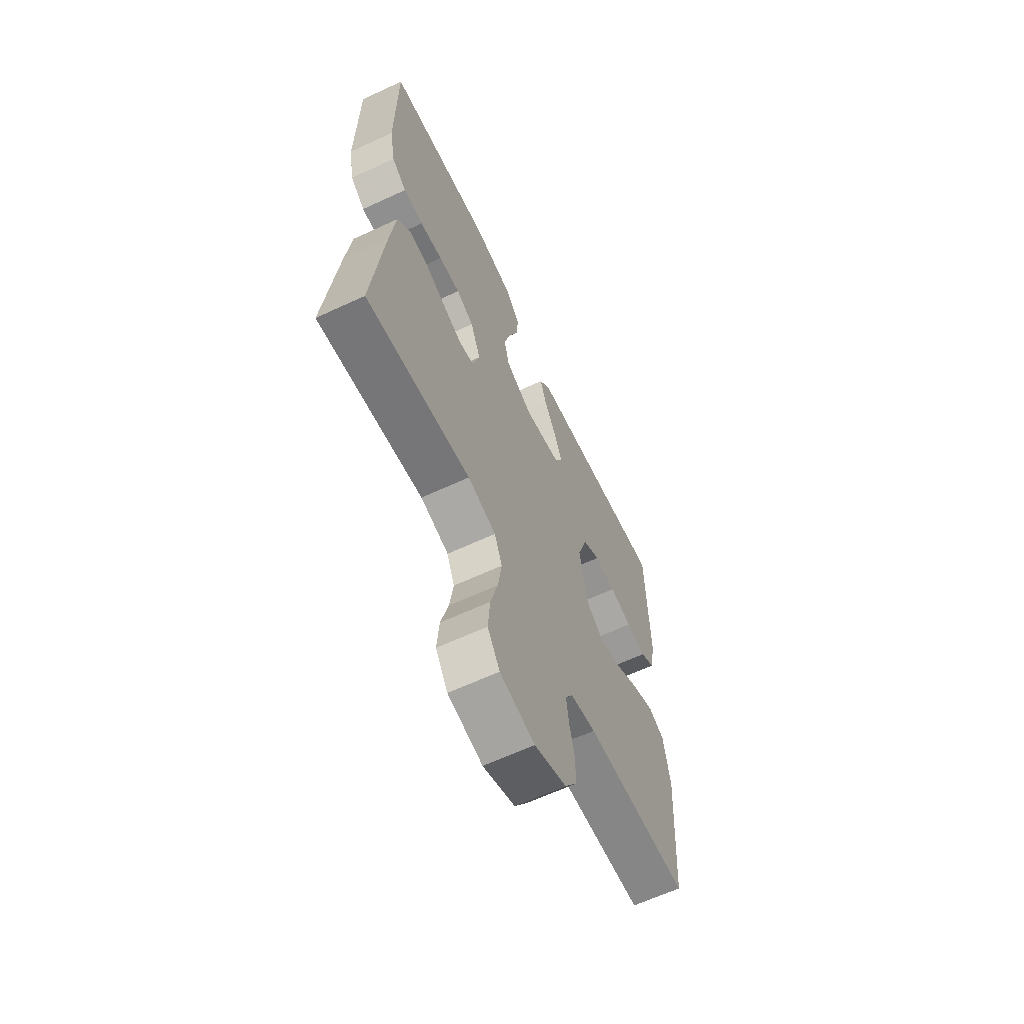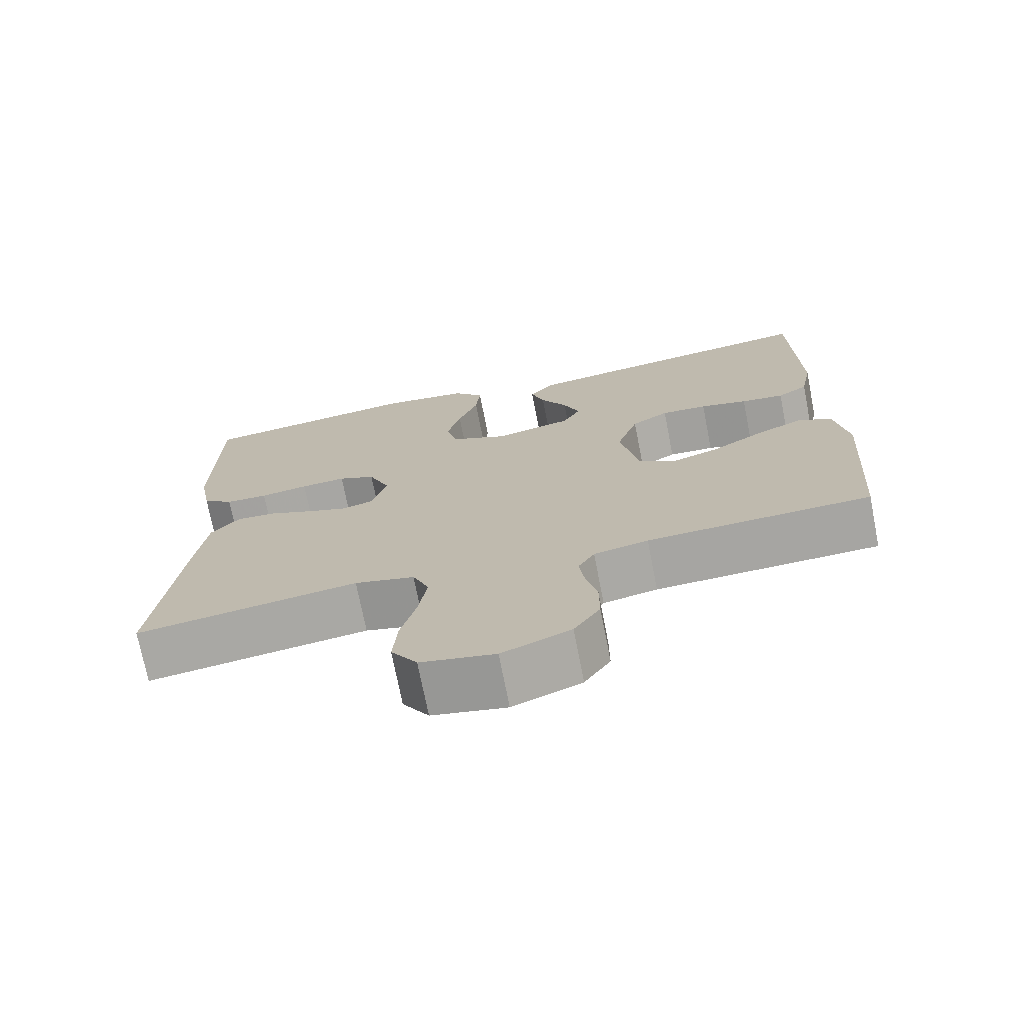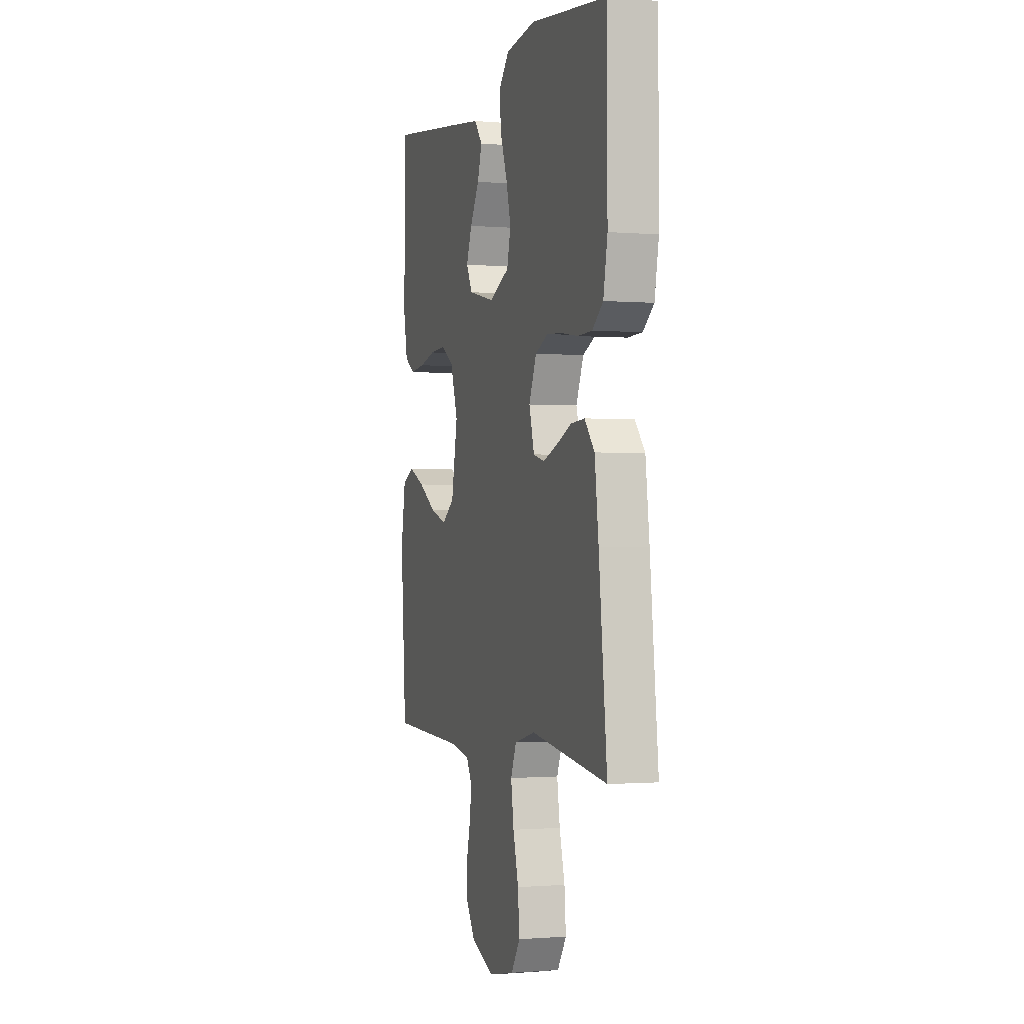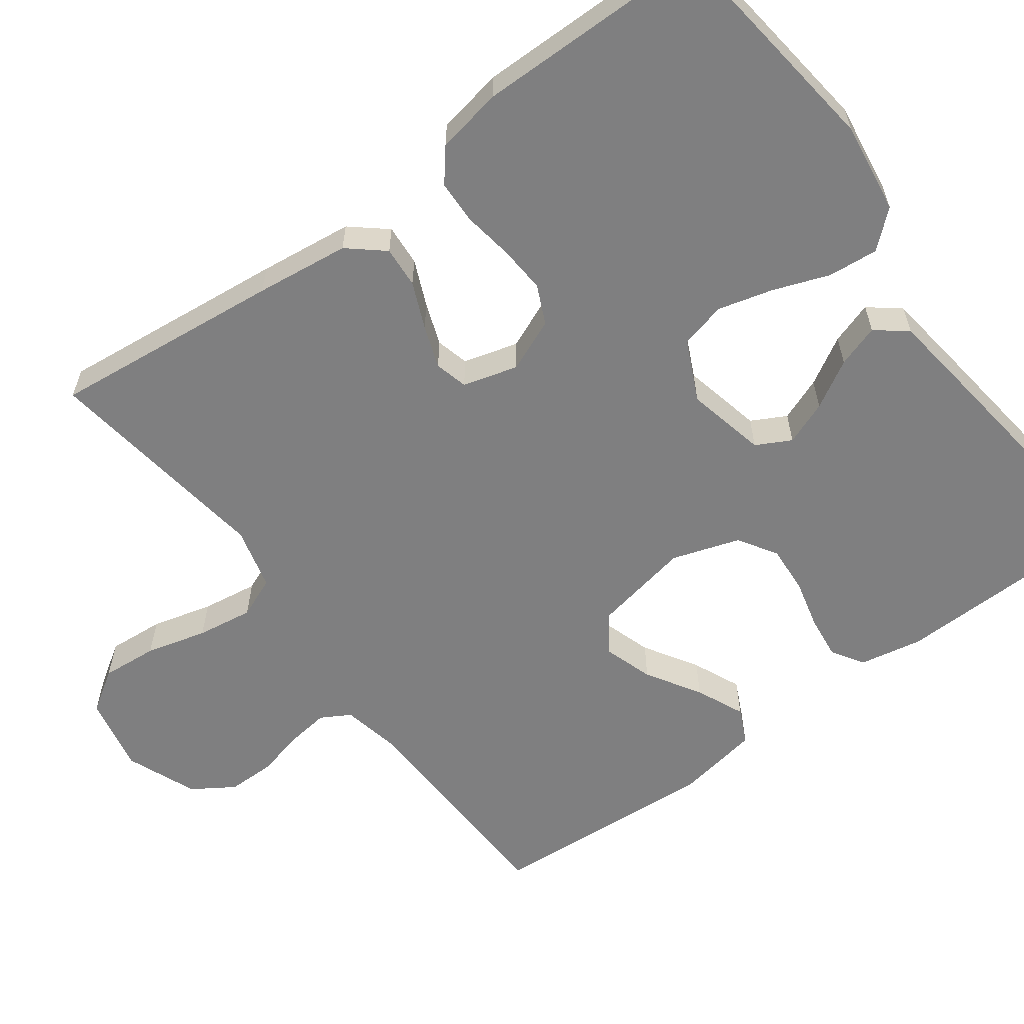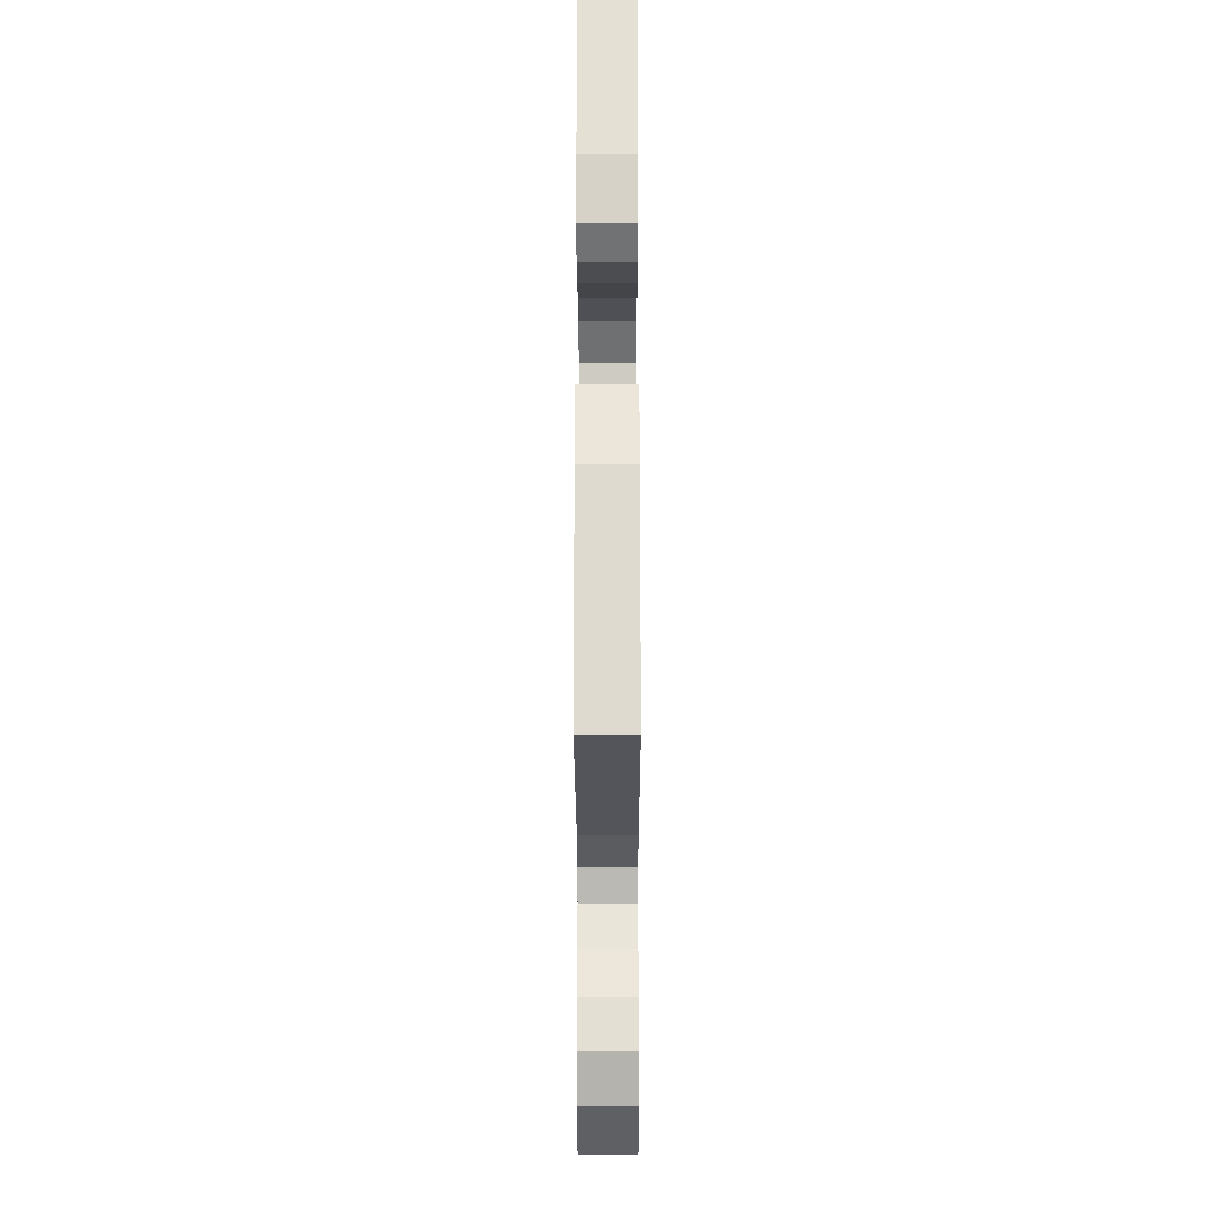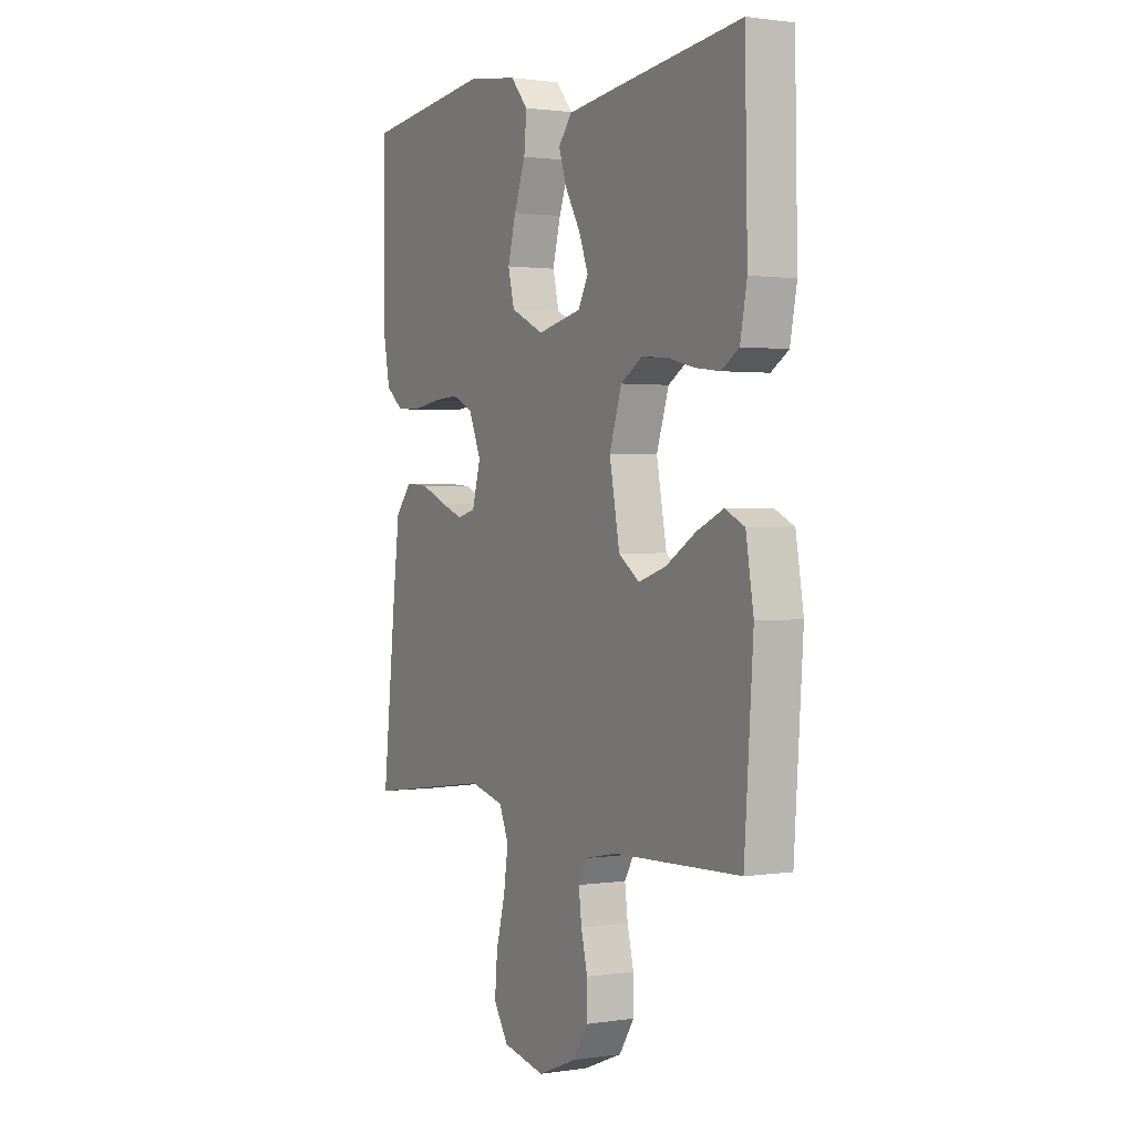
<metadata>
{"format":"obj","ext":"obj","renderer":"f3d","projection":"perspective","resolution":1024,"background":"white","views":[{"elev":-63.7,"azim":-64.9,"up":"+Z"},{"elev":-73.0,"azim":11.1,"up":"+Z"},{"elev":-0.8,"azim":-107.6,"up":"+Z"},{"elev":-59.8,"azim":-53.5,"up":"+Y"},{"elev":-23.1,"azim":90.1,"up":"+Z"},{"elev":1.3,"azim":61.1,"up":"+Z"}]}
</metadata>
<code>
v 0.5 0.07 0.5
v 0.506 0.07 0.2
v 0.49 0.07 0.118
v 0.449 0.07 0.092
v 0.391 0.07 0.099
v 0.327 0.07 0.115
v 0.265 0.07 0.119
v 0.215 0.07 0.088
v 0.186 0.07 0
v 0.21 0.07 -0.127
v 0.259 0.07 -0.162
v 0.324 0.07 -0.141
v 0.394 0.07 -0.098
v 0.457 0.07 -0.07
v 0.503 0.07 -0.092
v 0.521 0.07 -0.2
v 0.5 0.07 -0.5
v 0.2 0.07 -0.51
v 0.127 0.07 -0.525
v 0.105 0.07 -0.563
v 0.112 0.07 -0.618
v 0.127 0.07 -0.68
v 0.127 0.07 -0.742
v 0.092 0.07 -0.796
v 0 0.07 -0.833
v -0.1 0.07 -0.812
v -0.135 0.07 -0.758
v -0.129 0.07 -0.685
v -0.108 0.07 -0.606
v -0.097 0.07 -0.533
v -0.119 0.07 -0.48
v -0.2 0.07 -0.459
v -0.5 0.07 -0.5
v -0.468 0.07 -0.2
v -0.453 0.07 -0.078
v -0.414 0.07 -0.032
v -0.36 0.07 -0.036
v -0.3 0.07 -0.062
v -0.245 0.07 -0.082
v -0.202 0.07 -0.071
v -0.182 0.07 0
v -0.211 0.07 0.069
v -0.261 0.07 0.092
v -0.322 0.07 0.088
v -0.387 0.07 0.078
v -0.444 0.07 0.08
v -0.486 0.07 0.114
v -0.502 0.07 0.2
v -0.5 0.07 0.5
v -0.2 0.07 0.536
v -0.082 0.07 0.519
v -0.041 0.07 0.472
v -0.047 0.07 0.407
v -0.074 0.07 0.334
v -0.093 0.07 0.263
v -0.078 0.07 0.203
v 0 0.07 0.166
v 0.104 0.07 0.189
v 0.128 0.07 0.234
v 0.106 0.07 0.291
v 0.07 0.07 0.353
v 0.052 0.07 0.408
v 0.084 0.07 0.448
v 0.2 0.07 0.463
v 0.5 0 0.5
v 0.506 0 0.2
v 0.49 0 0.118
v 0.449 0 0.092
v 0.391 0 0.099
v 0.327 0 0.115
v 0.265 0 0.119
v 0.215 0 0.088
v 0.186 0 0
v 0.21 0 -0.127
v 0.259 0 -0.162
v 0.324 0 -0.141
v 0.394 0 -0.098
v 0.457 0 -0.07
v 0.503 0 -0.092
v 0.521 0 -0.2
v 0.5 0 -0.5
v 0.2 0 -0.51
v 0.127 0 -0.525
v 0.105 0 -0.563
v 0.112 0 -0.618
v 0.127 0 -0.68
v 0.127 0 -0.742
v 0.092 0 -0.796
v 0 0 -0.833
v -0.1 0 -0.812
v -0.135 0 -0.758
v -0.129 0 -0.685
v -0.108 0 -0.606
v -0.097 0 -0.533
v -0.119 0 -0.48
v -0.2 0 -0.459
v -0.5 0 -0.5
v -0.468 0 -0.2
v -0.453 0 -0.078
v -0.414 0 -0.032
v -0.36 0 -0.036
v -0.3 0 -0.062
v -0.245 0 -0.082
v -0.202 0 -0.071
v -0.182 0 0
v -0.211 0 0.069
v -0.261 0 0.092
v -0.322 0 0.088
v -0.387 0 0.078
v -0.444 0 0.08
v -0.486 0 0.114
v -0.502 0 0.2
v -0.5 0 0.5
v -0.2 0 0.536
v -0.082 0 0.519
v -0.041 0 0.472
v -0.047 0 0.407
v -0.074 0 0.334
v -0.093 0 0.263
v -0.078 0 0.203
v 0 0 0.166
v 0.104 0 0.189
v 0.128 0 0.234
v 0.106 0 0.291
v 0.07 0 0.353
v 0.052 0 0.408
v 0.084 0 0.448
v 0.2 0 0.463
f 60 61 62 63
f 59 60 63 64
f 51 52 53 54
f 51 54 55
f 50 51 55
f 49 50 55 56
f 47 48 49 56
f 44 45 46 47
f 43 44 47 56
f 35 36 37 38
f 35 38 39
f 32 33 34 35
f 31 32 35 39
f 30 31 39 40
f 26 27 28 29
f 26 29 30
f 25 26 30
f 21 22 23 24
f 20 21 24 25
f 15 16 17 18
f 15 18 19
f 12 13 14 15
f 11 12 15 19
f 10 11 19 20
f 3 4 5 6
f 3 6 7
f 2 3 7
f 59 64 1 2
f 58 59 2 7
f 57 58 7 8
f 42 43 56 57
f 41 42 57 8
f 40 41 8 9
f 20 25 30 40
f 9 10 20 40
f 127 126 125 124
f 128 127 124 123
f 118 117 116 115
f 119 118 115
f 119 115 114
f 120 119 114 113
f 120 113 112 111
f 111 110 109 108
f 120 111 108 107
f 102 101 100 99
f 103 102 99
f 99 98 97 96
f 103 99 96 95
f 104 103 95 94
f 93 92 91 90
f 94 93 90
f 94 90 89
f 88 87 86 85
f 89 88 85 84
f 82 81 80 79
f 83 82 79
f 79 78 77 76
f 83 79 76 75
f 84 83 75 74
f 70 69 68 67
f 71 70 67
f 71 67 66
f 66 65 128 123
f 71 66 123 122
f 72 71 122 121
f 121 120 107 106
f 72 121 106 105
f 73 72 105 104
f 104 94 89 84
f 104 84 74 73
f 1 65 66 2
f 2 66 67 3
f 3 67 68 4
f 4 68 69 5
f 5 69 70 6
f 6 70 71 7
f 7 71 72 8
f 8 72 73 9
f 9 73 74 10
f 10 74 75 11
f 11 75 76 12
f 12 76 77 13
f 13 77 78 14
f 14 78 79 15
f 15 79 80 16
f 16 80 81 17
f 17 81 82 18
f 18 82 83 19
f 19 83 84 20
f 20 84 85 21
f 21 85 86 22
f 22 86 87 23
f 23 87 88 24
f 24 88 89 25
f 25 89 90 26
f 26 90 91 27
f 27 91 92 28
f 28 92 93 29
f 29 93 94 30
f 30 94 95 31
f 31 95 96 32
f 32 96 97 33
f 33 97 98 34
f 34 98 99 35
f 35 99 100 36
f 36 100 101 37
f 37 101 102 38
f 38 102 103 39
f 39 103 104 40
f 40 104 105 41
f 41 105 106 42
f 42 106 107 43
f 43 107 108 44
f 44 108 109 45
f 45 109 110 46
f 46 110 111 47
f 47 111 112 48
f 48 112 113 49
f 49 113 114 50
f 50 114 115 51
f 51 115 116 52
f 52 116 117 53
f 53 117 118 54
f 54 118 119 55
f 55 119 120 56
f 56 120 121 57
f 57 121 122 58
f 58 122 123 59
f 59 123 124 60
f 60 124 125 61
f 61 125 126 62
f 62 126 127 63
f 63 127 128 64
f 64 128 65 1

</code>
